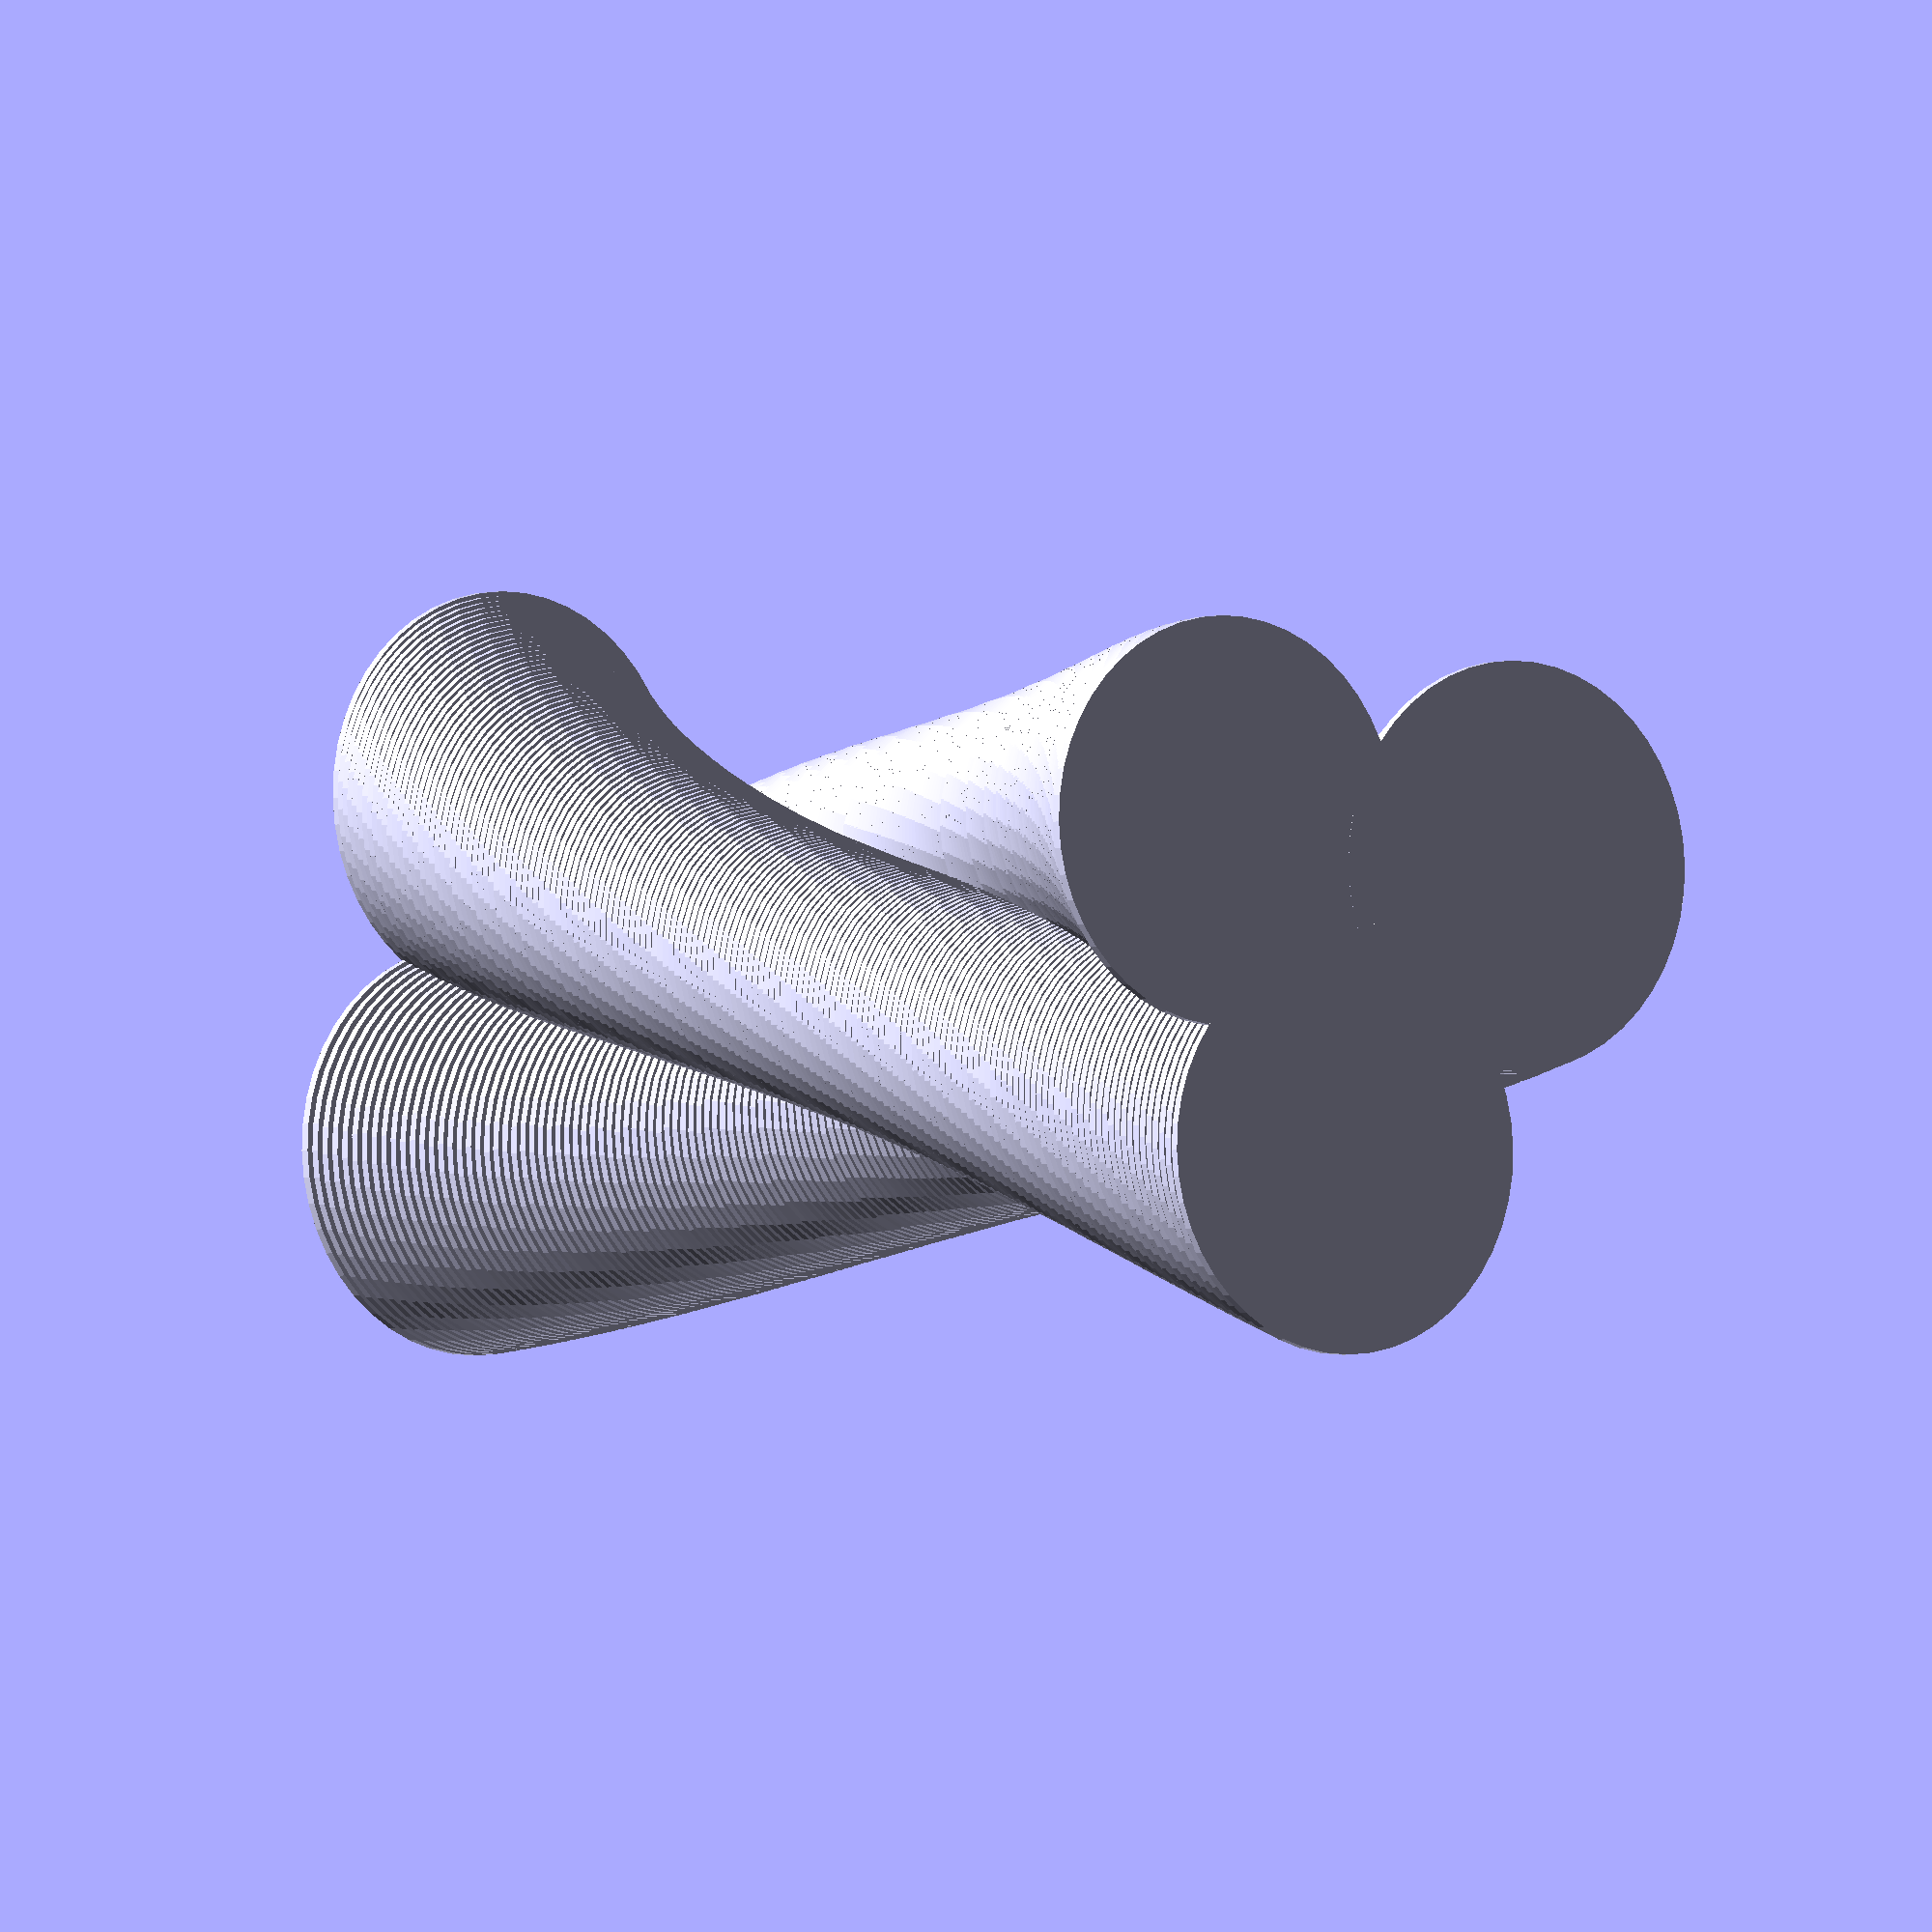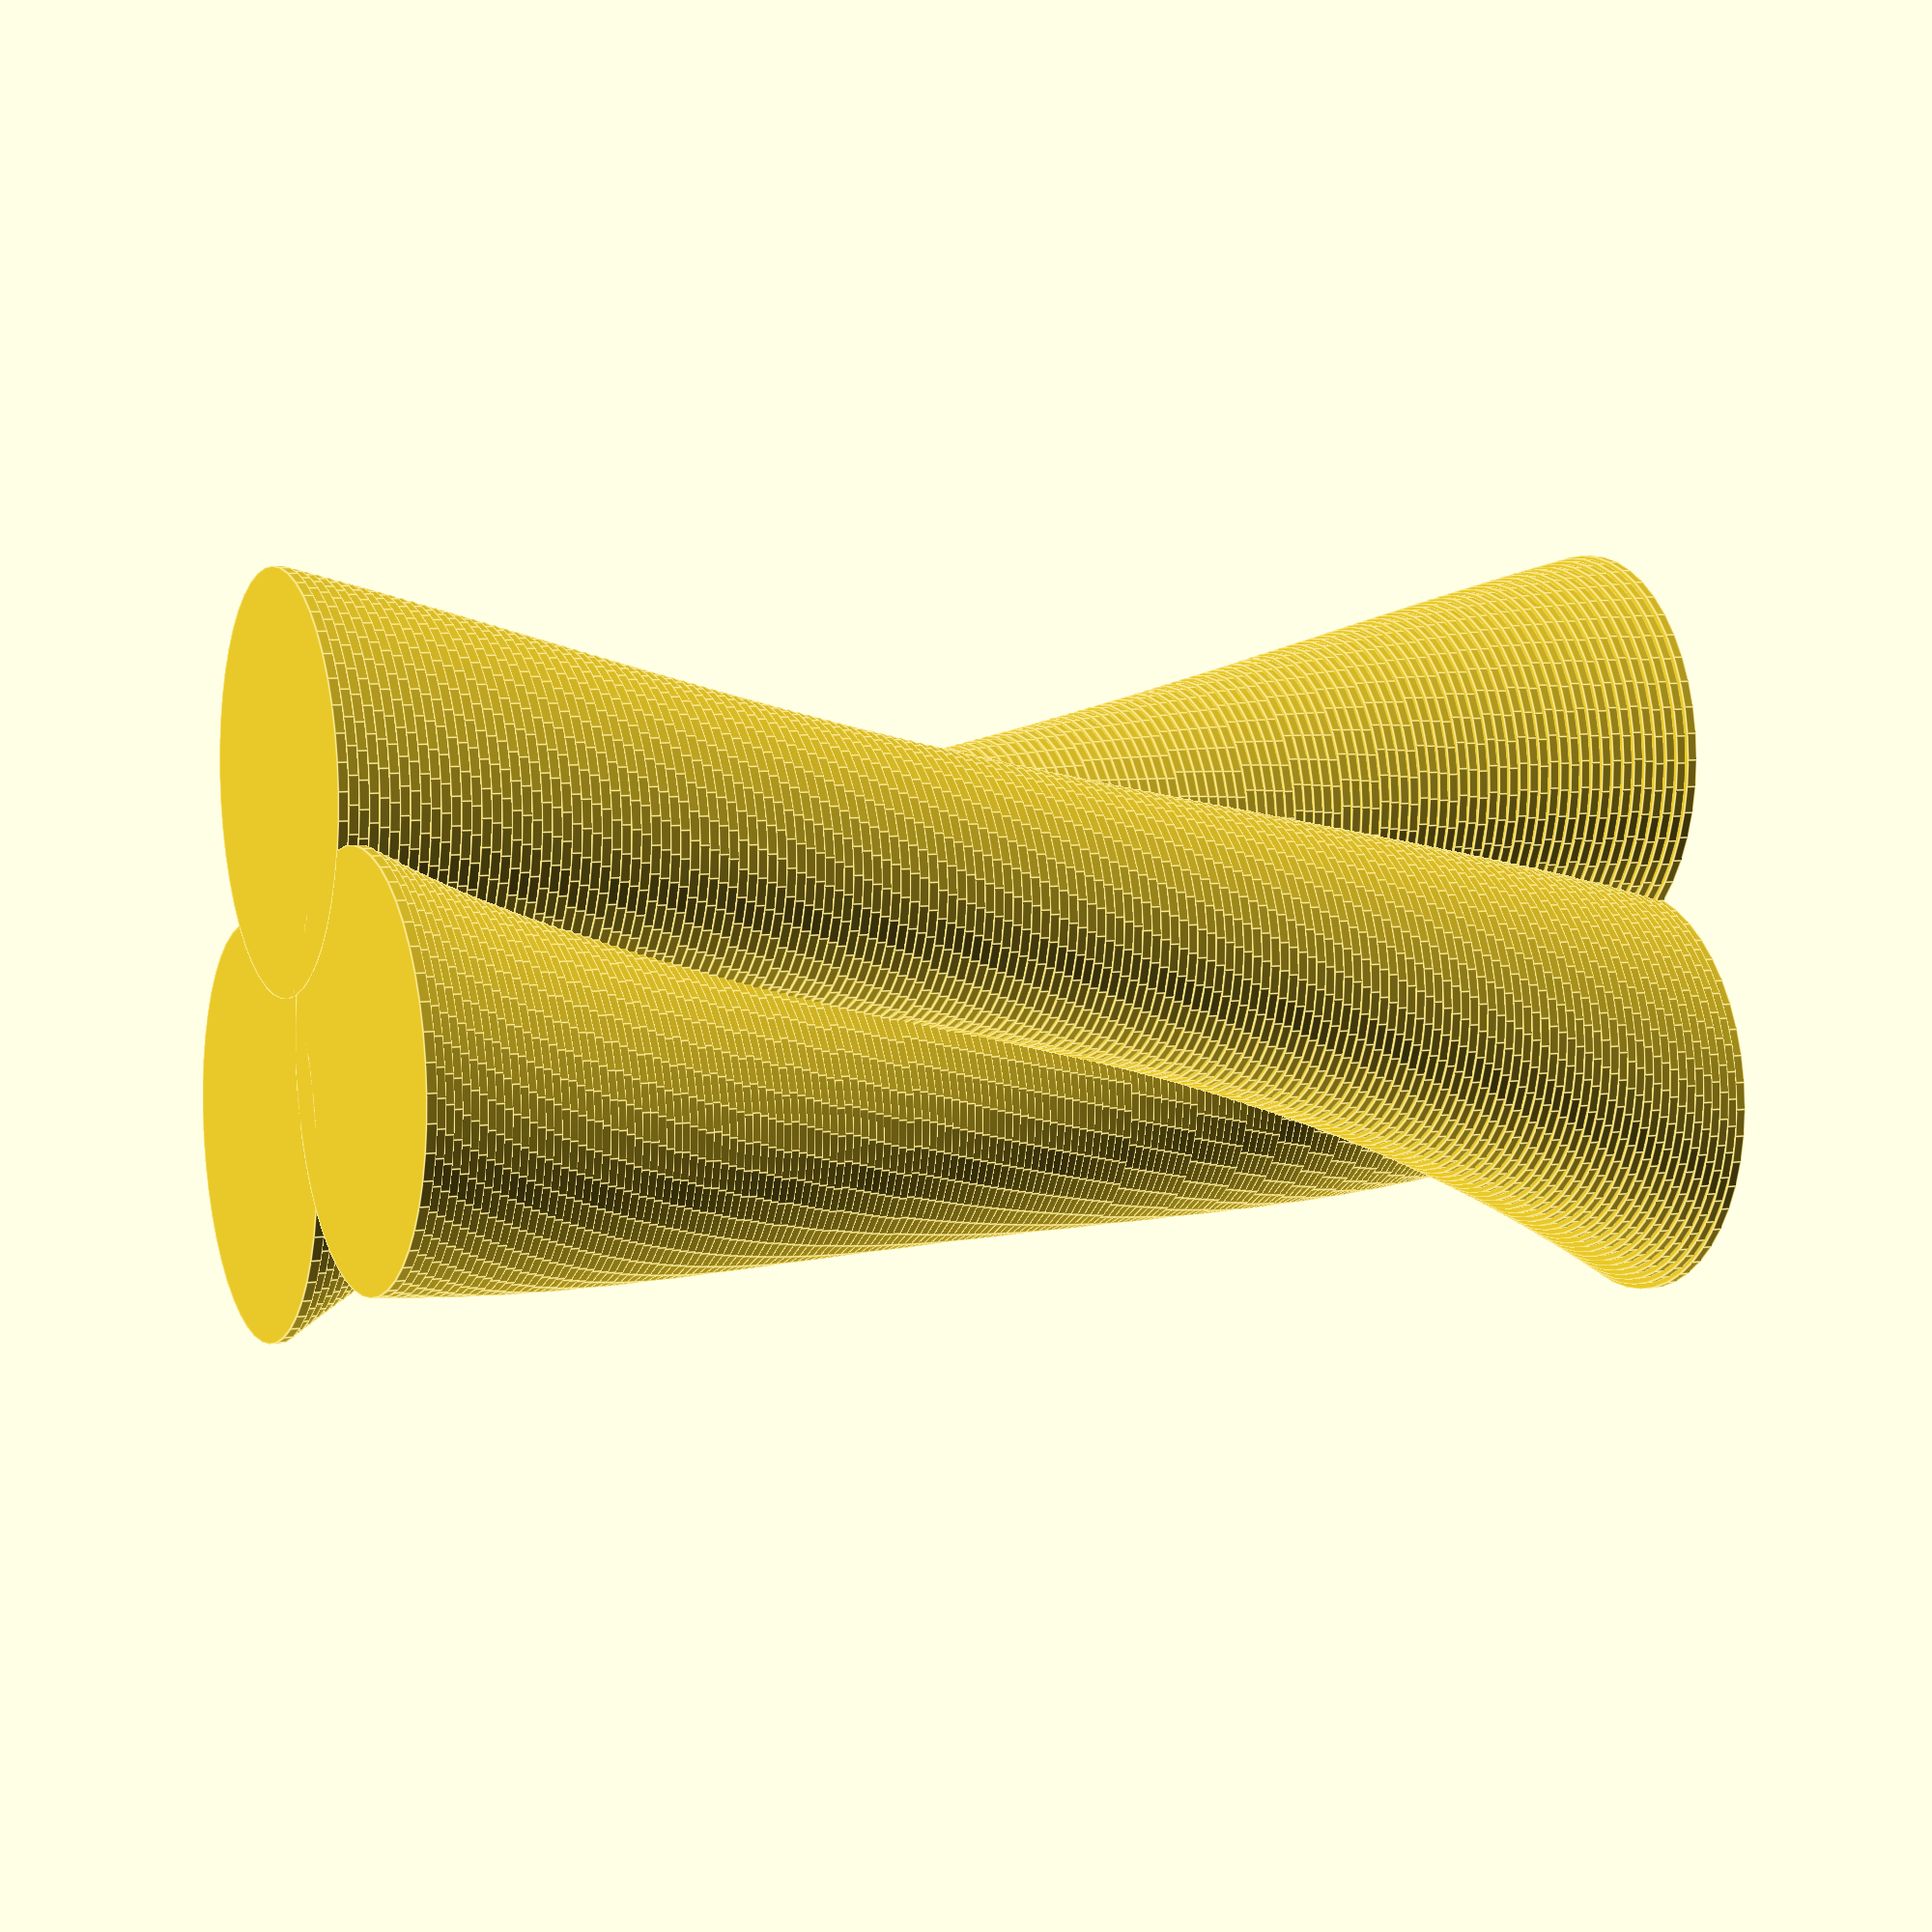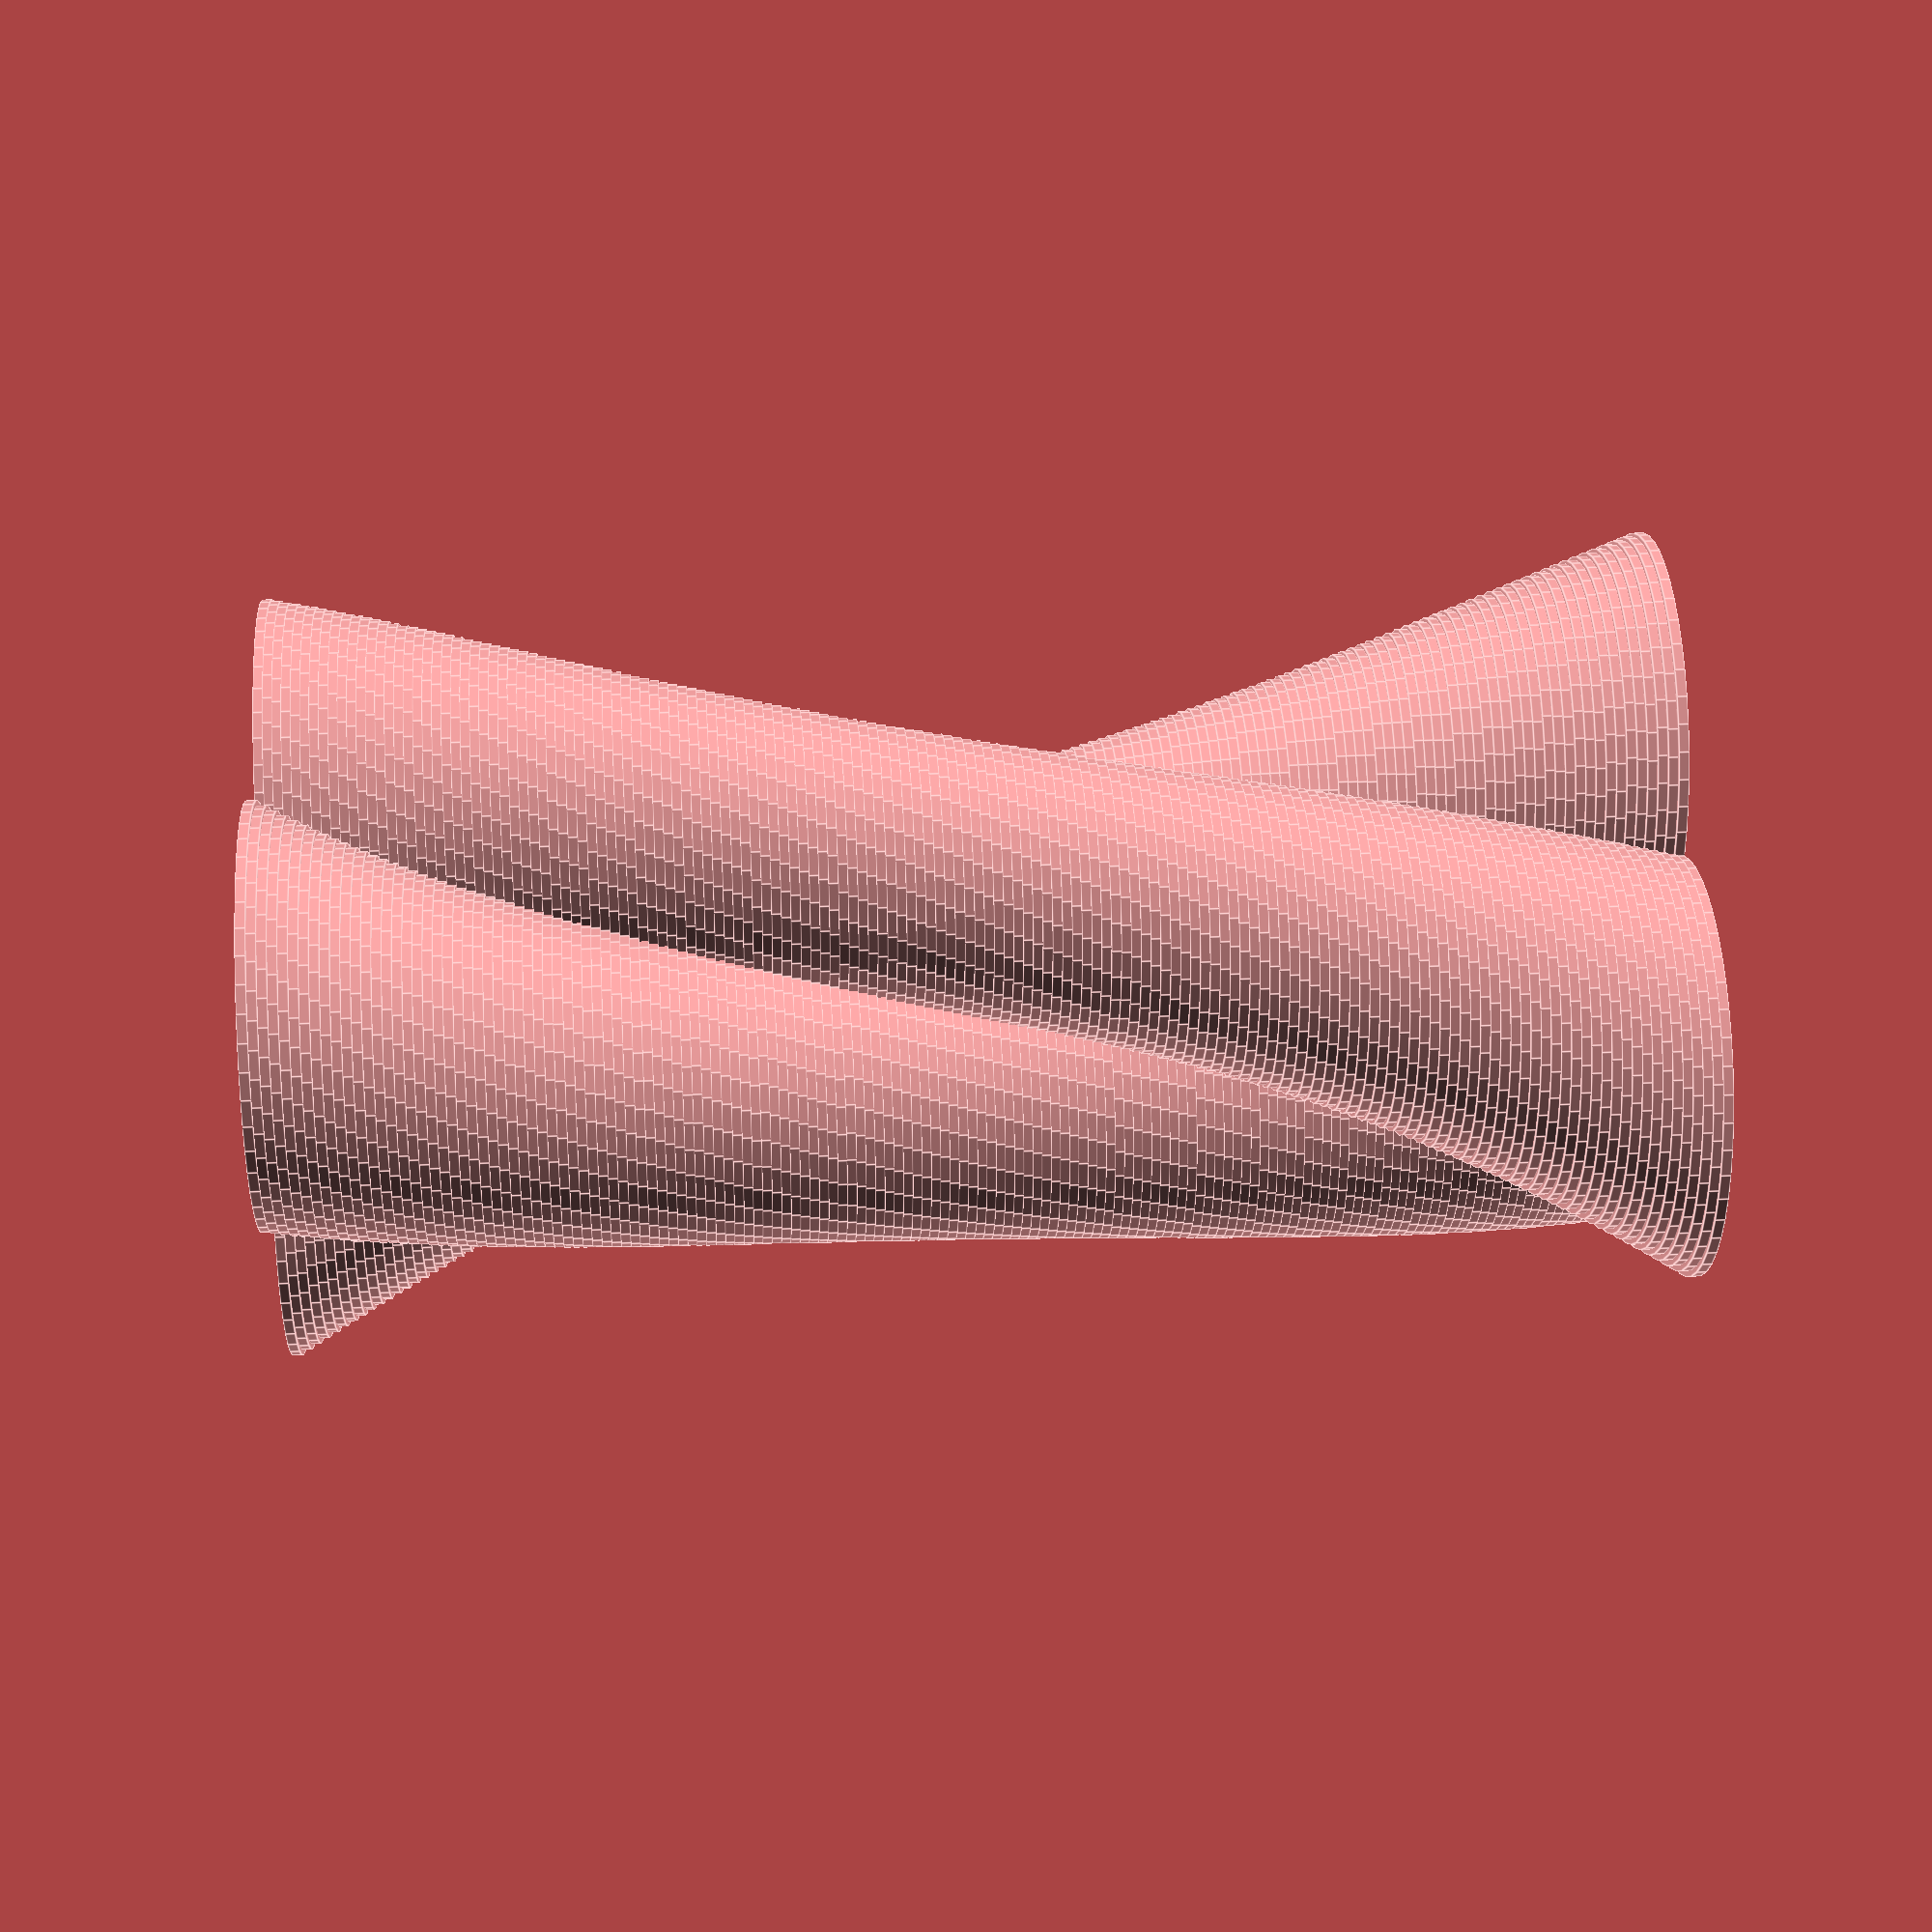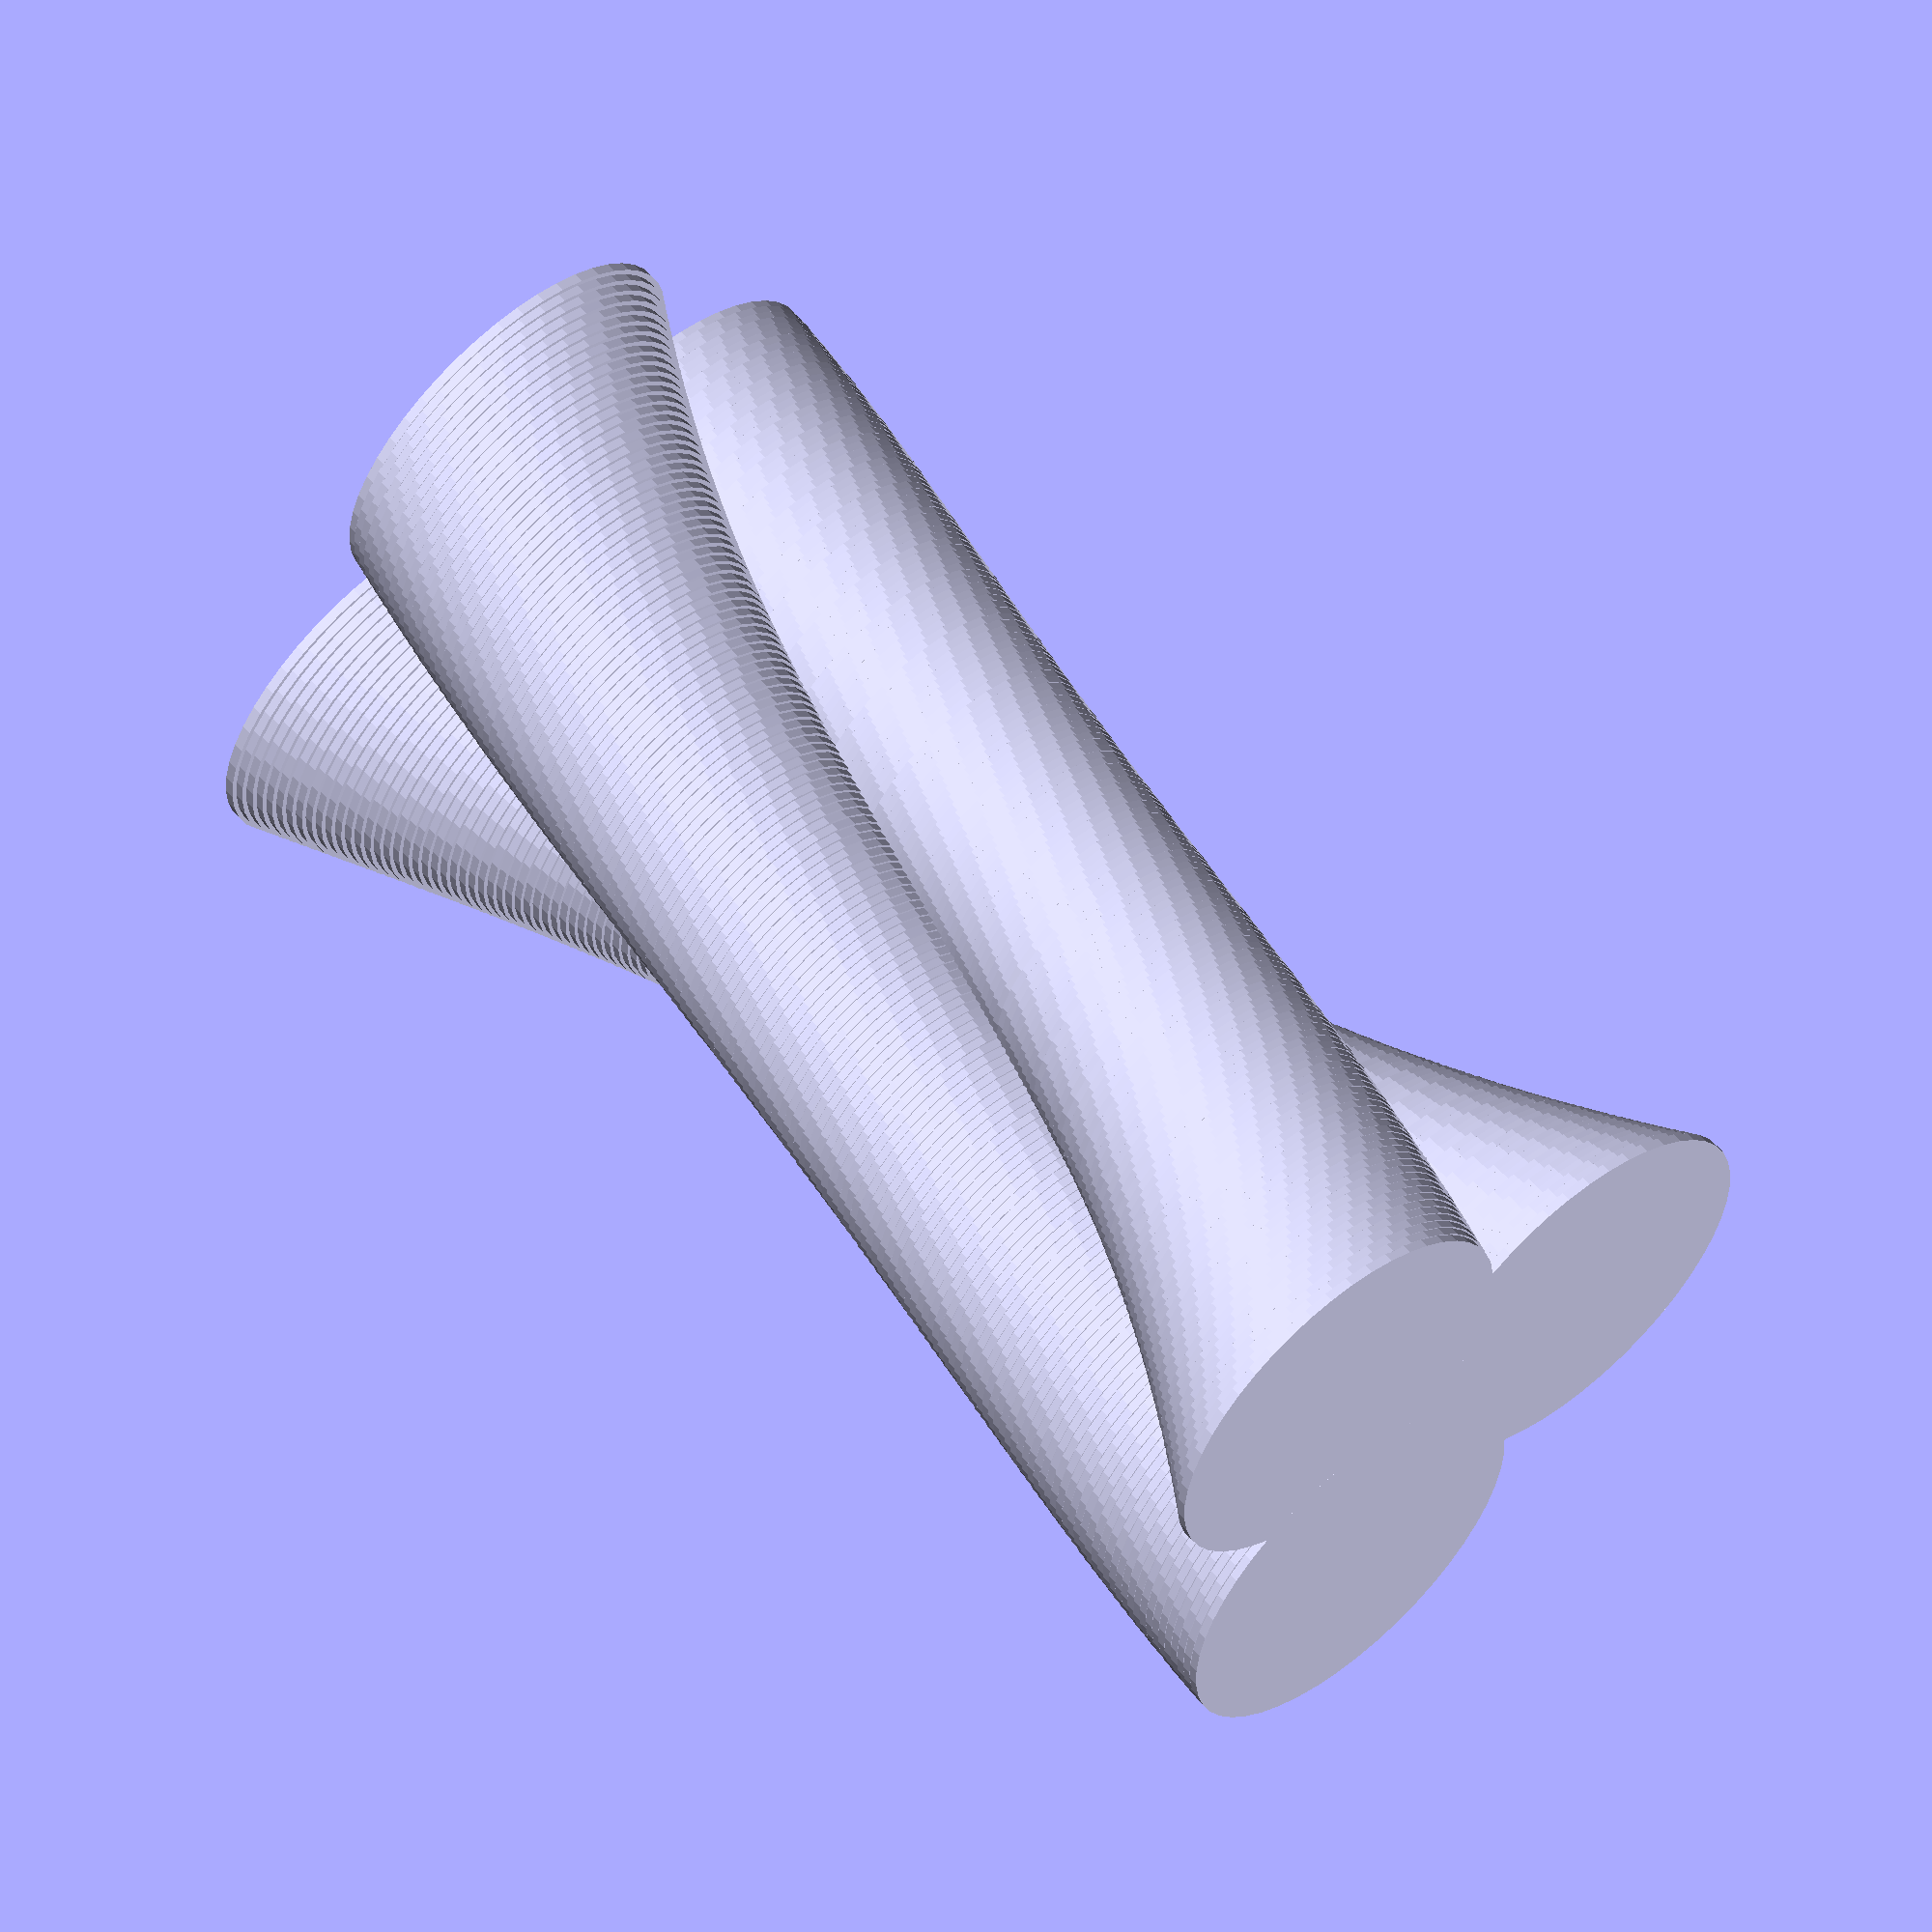
<openscad>
//Lobe Customizer

//Top Diameter in mm
t=60;  // [5:200]

//Middle Diameter
m=40; // [5:200]

//Base Diameter
b=60; // [5:200]

//Vase Height
h=100; // [5:200]

//How many layers should there be?
layers=150; // [5:200]

//How many degrees should each layer rotate?
r=1; // Best with small numbers

//How many lobes should be in each layer?
points = 3; // [3:20]

//Make a double spiral?
d="No"; // [Yes, No]

/*[Hidden]*/
$fa=2;

angle = 360/points;
layersq=layers*layers/4;

for (i=[0:layers]) {
	for (j=[1:points]) {
		rotate([0,0,r*i+angle*j]) translate([(b+i/layers*(t-b)+((i-layers/2)*(i-layers/2)-layersq)/layersq*((b+t)/2-m))/4,0,i/layers*h])  cylinder(h=h/layers*1.1, r=(b+i/layers*(t-b)+((i-layers/2)*(i-layers/2)-layersq)/layersq*((b+t)/2-m))/4,center=true);
		if (d=="Yes") {
		rotate([0,0,-(r*i+angle*j)]) translate([(b+i/layers*(t-b)+((i-layers/2)*(i-layers/2)-layersq)/layersq*((b+t)/2-m))/4,0,i/layers*h])  cylinder(h=h/layers*1.1, r=(b+i/layers*(t-b)+((i-layers/2)*(i-layers/2)-layersq)/layersq*((b+t)/2-m))/4,center=true);
		}
	}
}
</openscad>
<views>
elev=182.1 azim=263.9 roll=35.1 proj=o view=solid
elev=354.2 azim=43.9 roll=66.2 proj=p view=edges
elev=329.8 azim=83.7 roll=265.9 proj=p view=edges
elev=299.4 azim=267.5 roll=318.7 proj=o view=solid
</views>
